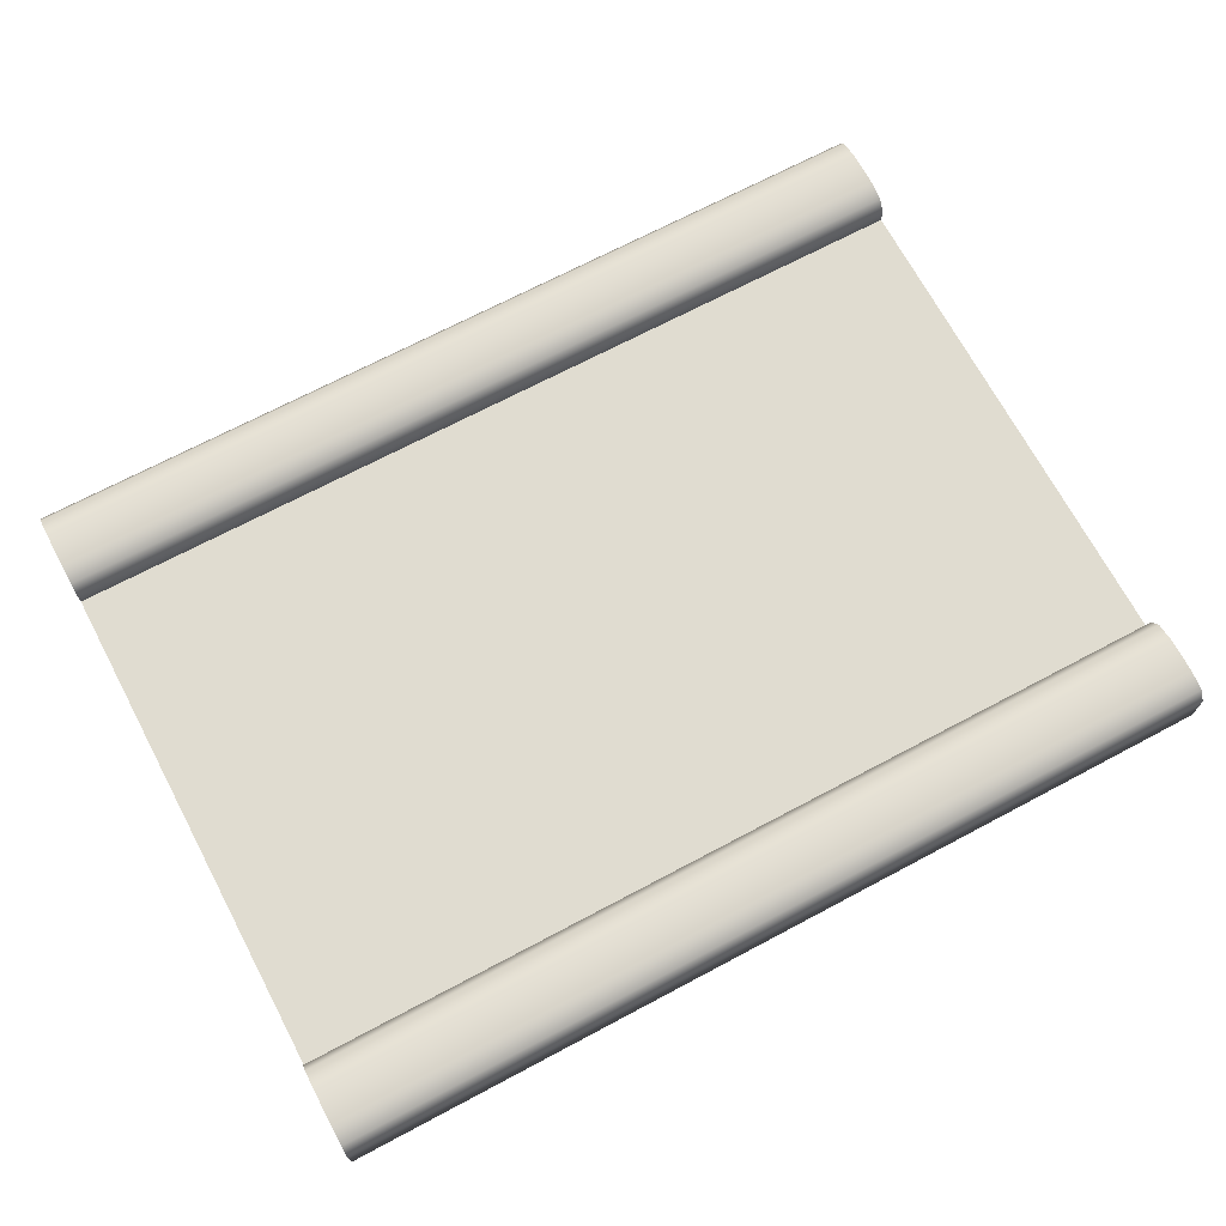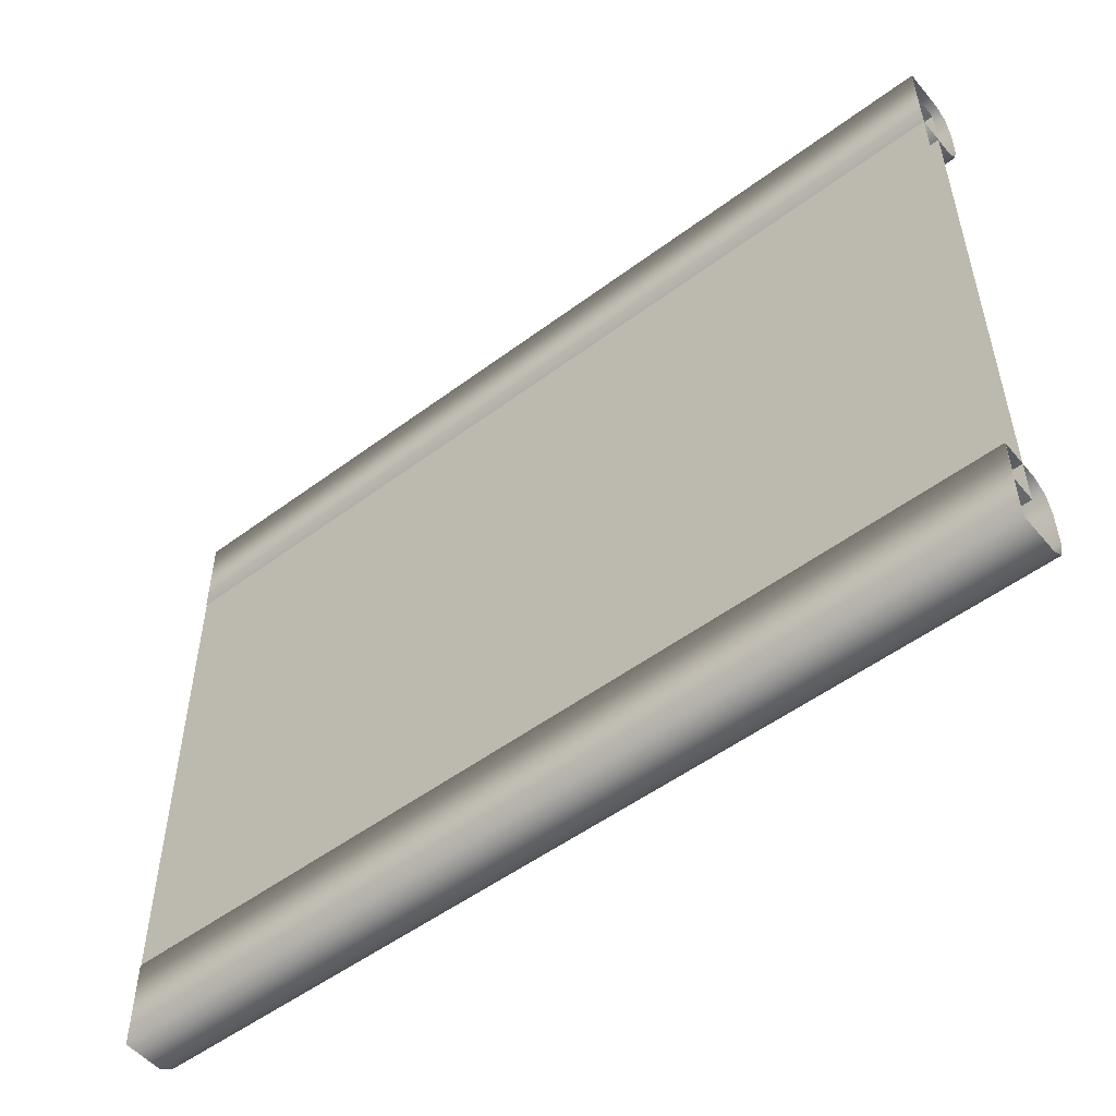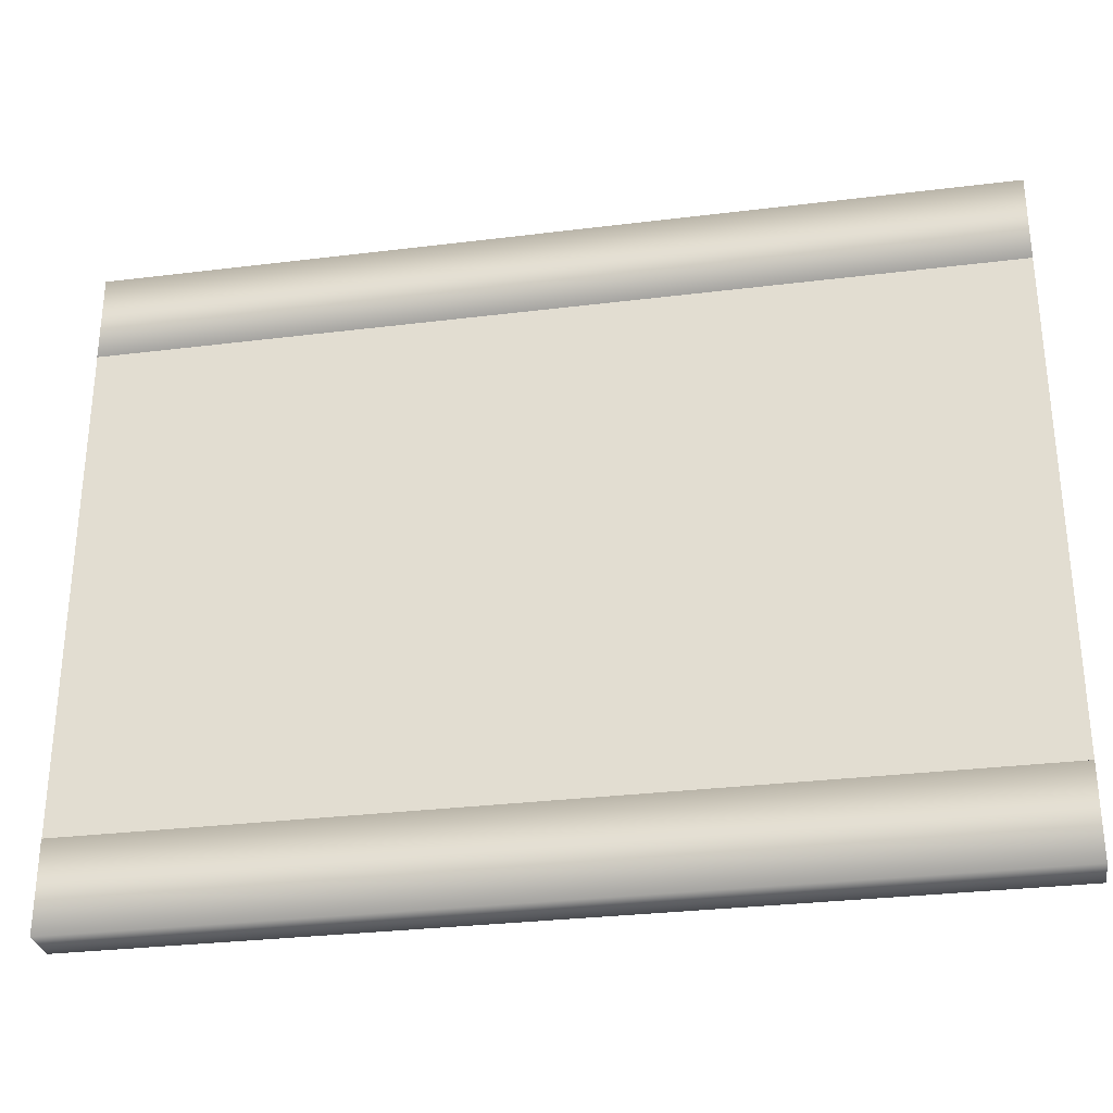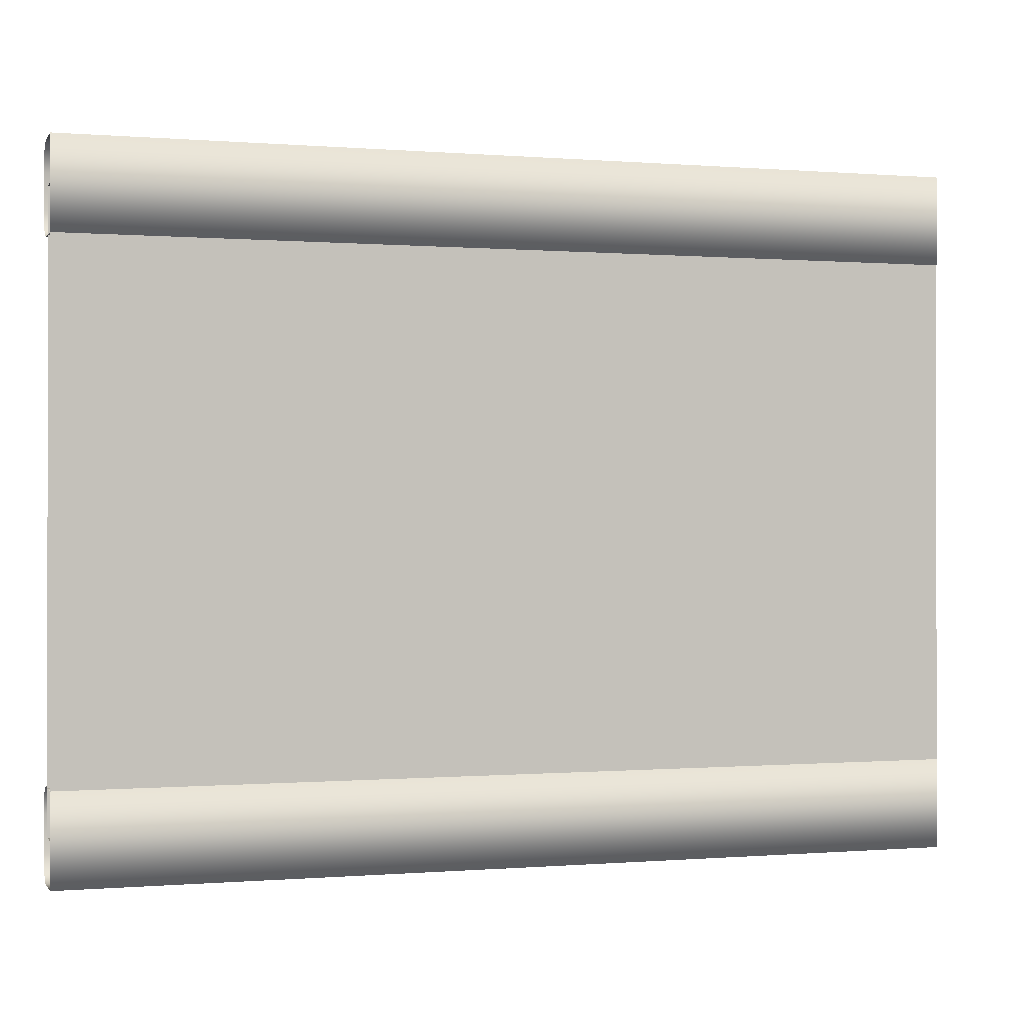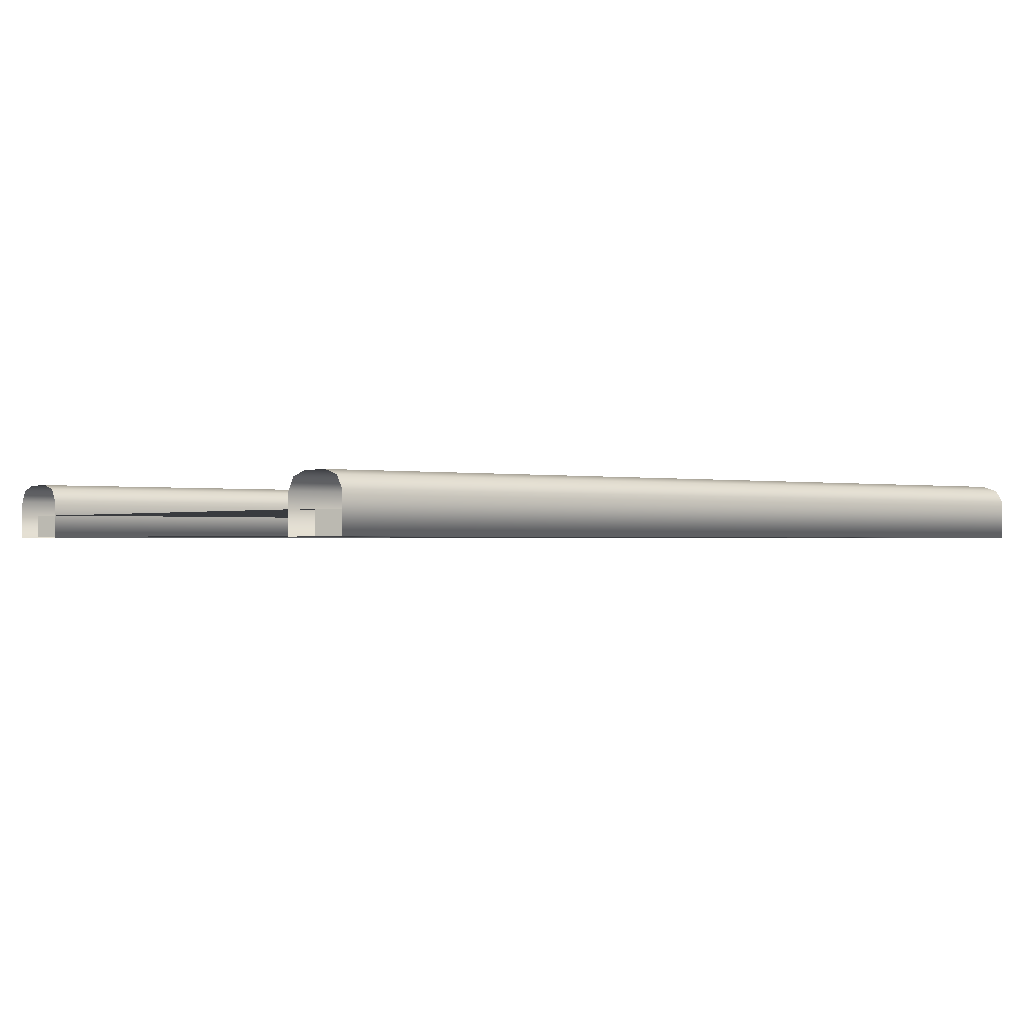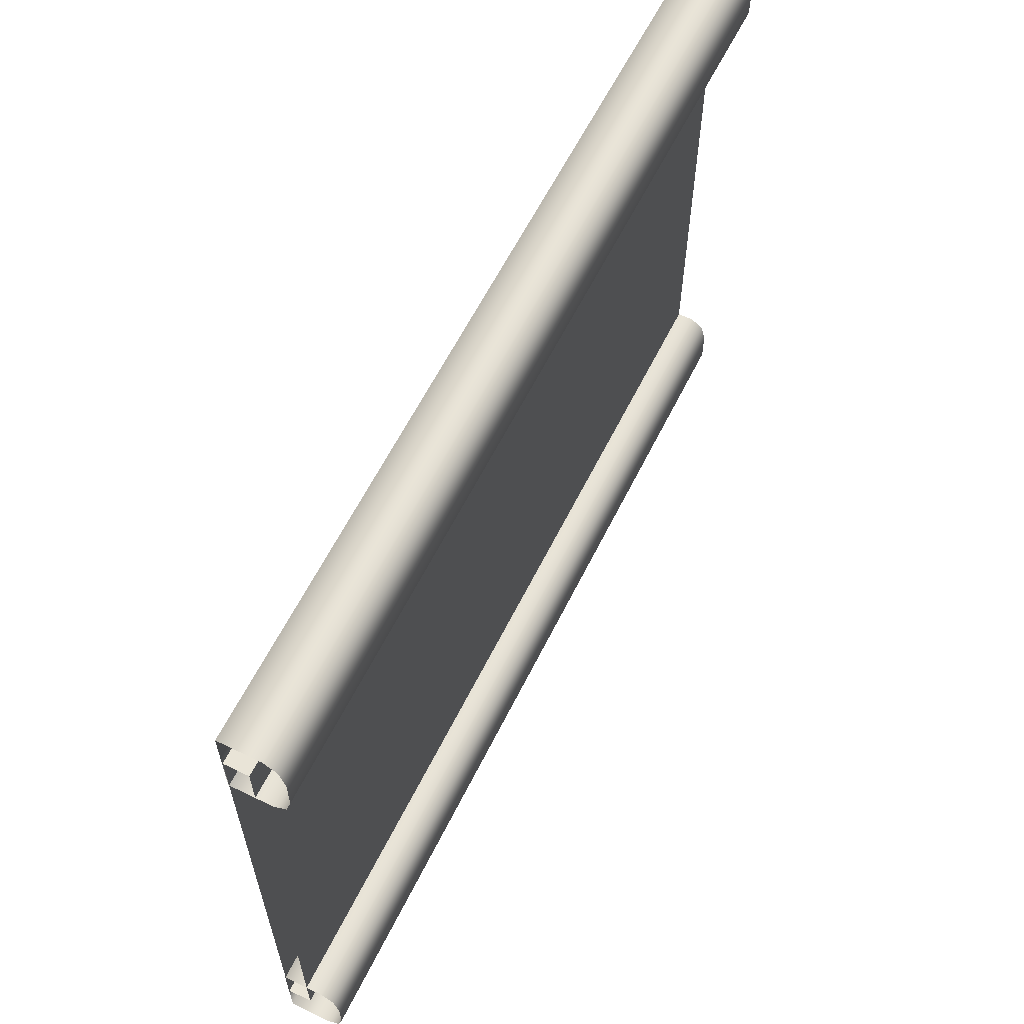
<metadata>
{"format":"obj","ext":"obj","renderer":"f3d","projection":"perspective","resolution":1024,"background":"white","views":[{"elev":69.7,"azim":152.0,"up":"+Y"},{"elev":-52.3,"azim":38.8,"up":"+Z"},{"elev":-30.2,"azim":10.2,"up":"+Z"},{"elev":-0.1,"azim":-17.5,"up":"+Z"},{"elev":-0.9,"azim":142.6,"up":"+Y"},{"elev":61.1,"azim":116.4,"up":"+Z"}]}
</metadata>
<code>
o StraightTrack01_Cube.001
v -13.5 -1.09 -7.642
v -13.5 -1.09 -10.36
v 13.5 -1.09 -7.642
v 13.5 -1.09 -10.36
v -13.5 0.1472 -7.642
v -13.5 0.6935 -8.474
v -13.5 0.5335 -7.885
v -13.5 0.6935 -9.526
v -13.5 0.1472 -10.36
v -13.5 0.5335 -10.11
v 13.5 0.6935 -8.474
v 13.5 0.1472 -7.642
v 13.5 0.5335 -7.885
v 13.5 0.1472 -10.36
v 13.5 0.6935 -9.526
v 13.5 0.5335 -10.11
v 6.868 -1.09 -10.36
v 0 -1.09 -10.36
v -6.868 -1.09 -10.36
v -6.868 -1.09 -7.642
v 0 -1.09 -7.642
v 6.868 -1.09 -7.642
v -6.868 0.6935 -9.526
v 0 0.6935 -9.526
v 6.868 0.6935 -9.526
v 6.868 0.5335 -10.11
v 0 0.5335 -10.11
v -6.868 0.5335 -10.11
v 6.868 0.1472 -10.36
v 0 0.1472 -10.36
v -6.868 0.1472 -10.36
v 6.868 0.6935 -8.474
v 0 0.6935 -8.474
v -6.868 0.6935 -8.474
v -6.868 0.5335 -7.885
v 0 0.5335 -7.885
v 6.868 0.5335 -7.885
v -6.868 0.1472 -7.642
v 0 0.1472 -7.642
v 6.868 0.1472 -7.642
v -13.5 -1.09 7.642
v -13.5 -1.09 10.36
v 13.5 -1.09 7.642
v 13.5 -1.09 10.36
v -13.5 0.1472 7.642
v -13.5 0.6935 8.474
v -13.5 0.5335 7.885
v -13.5 0.6935 9.526
v -13.5 0.1472 10.36
v -13.5 0.5335 10.11
v 13.5 0.6935 8.474
v 13.5 0.1472 7.642
v 13.5 0.5335 7.885
v 13.5 0.1472 10.36
v 13.5 0.6935 9.526
v 13.5 0.5335 10.11
v 6.868 -1.09 10.36
v 0 -1.09 10.36
v -6.868 -1.09 10.36
v -6.868 -1.09 7.642
v 0 -1.09 7.642
v 6.868 -1.09 7.642
v -6.868 0.6935 9.526
v 0 0.6935 9.526
v 6.868 0.6935 9.526
v 6.868 0.5335 10.11
v 0 0.5335 10.11
v -6.868 0.5335 10.11
v 6.868 0.1472 10.36
v 0 0.1472 10.36
v -6.868 0.1472 10.36
v 6.868 0.6935 8.474
v 0 0.6935 8.474
v -6.868 0.6935 8.474
v -6.868 0.5335 7.885
v 0 0.5335 7.885
v 6.868 0.5335 7.885
v -6.868 0.1472 7.642
v 0 0.1472 7.642
v 6.868 0.1472 7.642
v 13.5 -0.3505 -9
v 13.5 -1.07 -9
v 13.5 -0.3505 9
v 13.5 -1.07 9
v -13.5 -0.3505 -9
v -13.5 -1.07 -9
v -13.5 -0.3505 9
v -13.5 -1.07 9
f 4 22 17
f 29 4 17
f 15 26 25
f 16 29 26
f 12 22 3
f 39 20 21
f 37 12 13
f 35 39 36
f 32 13 11
f 34 36 33
f 27 31 28
f 24 28 23
f 31 18 19
f 18 20 19
f 25 11 15
f 23 33 24
f 74 48 63
f 75 46 74
f 78 47 75
f 41 78 60
f 61 80 62
f 80 76 77
f 77 73 72
f 49 68 50
f 70 66 67
f 50 63 48
f 67 65 64
f 59 49 42
f 57 70 58
f 41 59 42
f 61 57 58
f 72 64 65
f 4 3 22
f 29 14 4
f 15 16 26
f 16 14 29
f 12 40 22
f 39 38 20
f 37 40 12
f 35 38 39
f 32 37 13
f 34 35 36
f 27 30 31
f 24 27 28
f 31 30 18
f 18 21 20
f 25 32 11
f 23 34 33
f 74 46 48
f 75 47 46
f 78 45 47
f 41 45 78
f 61 79 80
f 80 79 76
f 77 76 73
f 49 71 68
f 70 69 66
f 50 68 63
f 67 66 65
f 59 71 49
f 57 69 70
f 41 60 59
f 61 62 57
f 72 73 64
f 8 34 23
f 6 35 34
f 7 38 35
f 38 1 20
f 40 21 22
f 36 40 37
f 33 37 32
f 28 9 10
f 26 30 27
f 23 10 8
f 25 27 24
f 9 19 2
f 30 17 18
f 19 1 2
f 17 21 18
f 24 32 25
f 62 44 57
f 44 69 57
f 66 55 65
f 69 56 66
f 62 52 43
f 60 79 61
f 52 77 53
f 79 75 76
f 53 72 51
f 76 74 73
f 71 67 68
f 68 64 63
f 58 71 59
f 60 58 59
f 51 65 55
f 73 63 64
f 8 6 34
f 6 7 35
f 7 5 38
f 38 5 1
f 40 39 21
f 36 39 40
f 33 36 37
f 28 31 9
f 26 29 30
f 23 28 10
f 25 26 27
f 9 31 19
f 30 29 17
f 19 20 1
f 17 22 21
f 24 33 32
f 62 43 44
f 44 54 69
f 66 56 55
f 69 54 56
f 62 80 52
f 60 78 79
f 52 80 77
f 79 78 75
f 53 77 72
f 76 75 74
f 71 70 67
f 68 67 64
f 58 70 71
f 60 61 58
f 51 72 65
f 73 74 63
f 85 83 81
f 83 88 84
f 82 88 86
f 85 82 86
f 85 87 83
f 83 87 88
f 82 84 88
f 85 81 82

</code>
